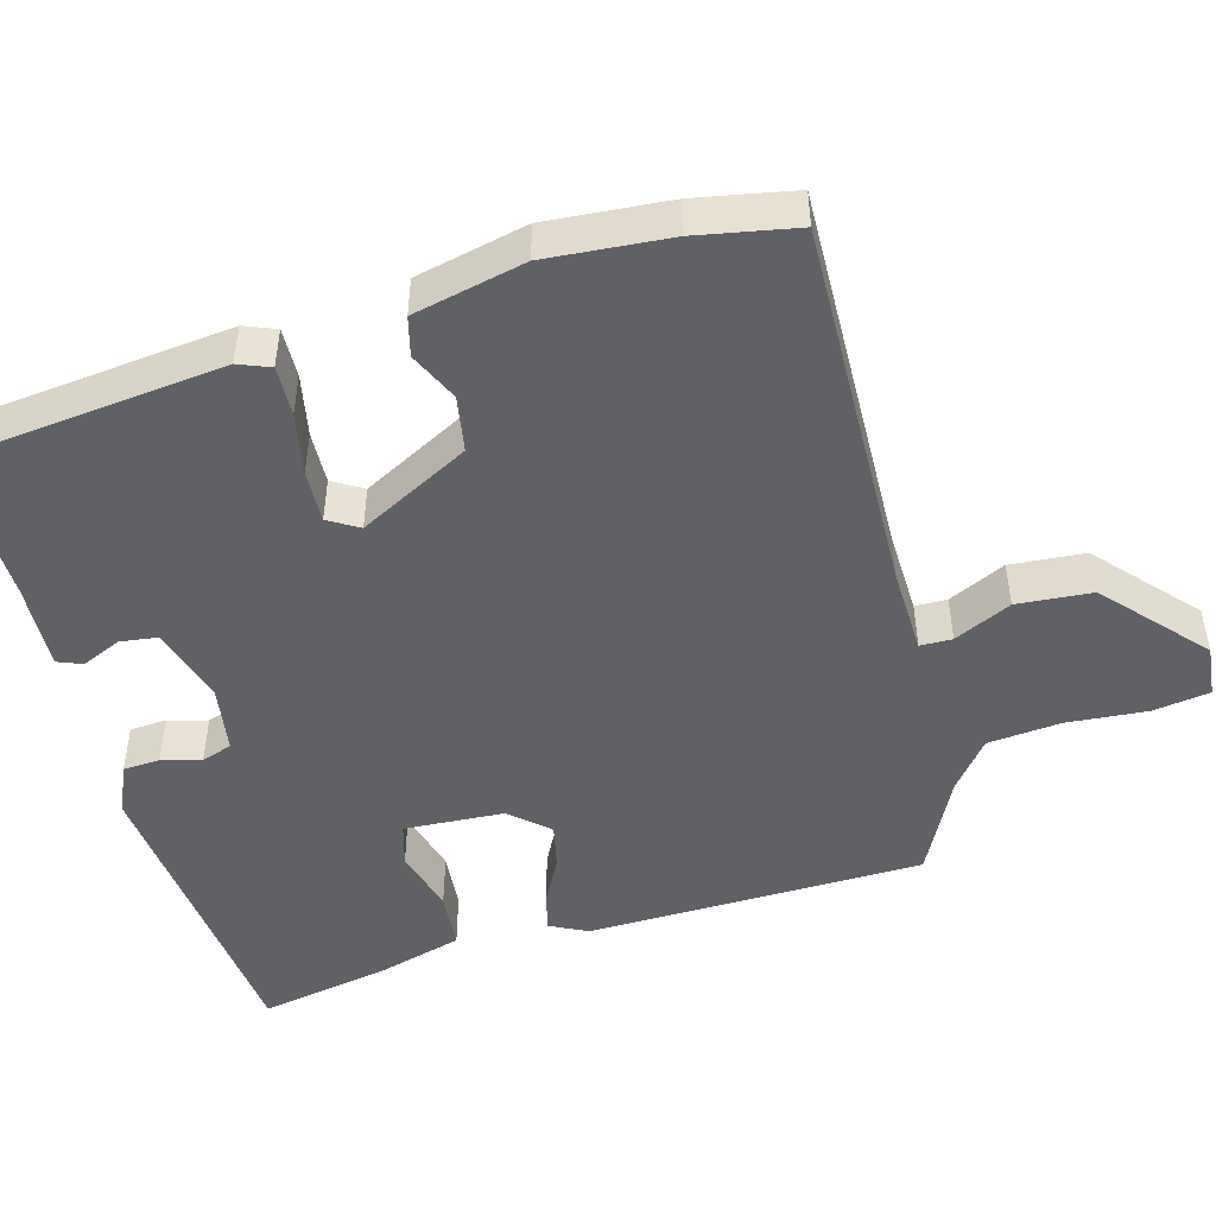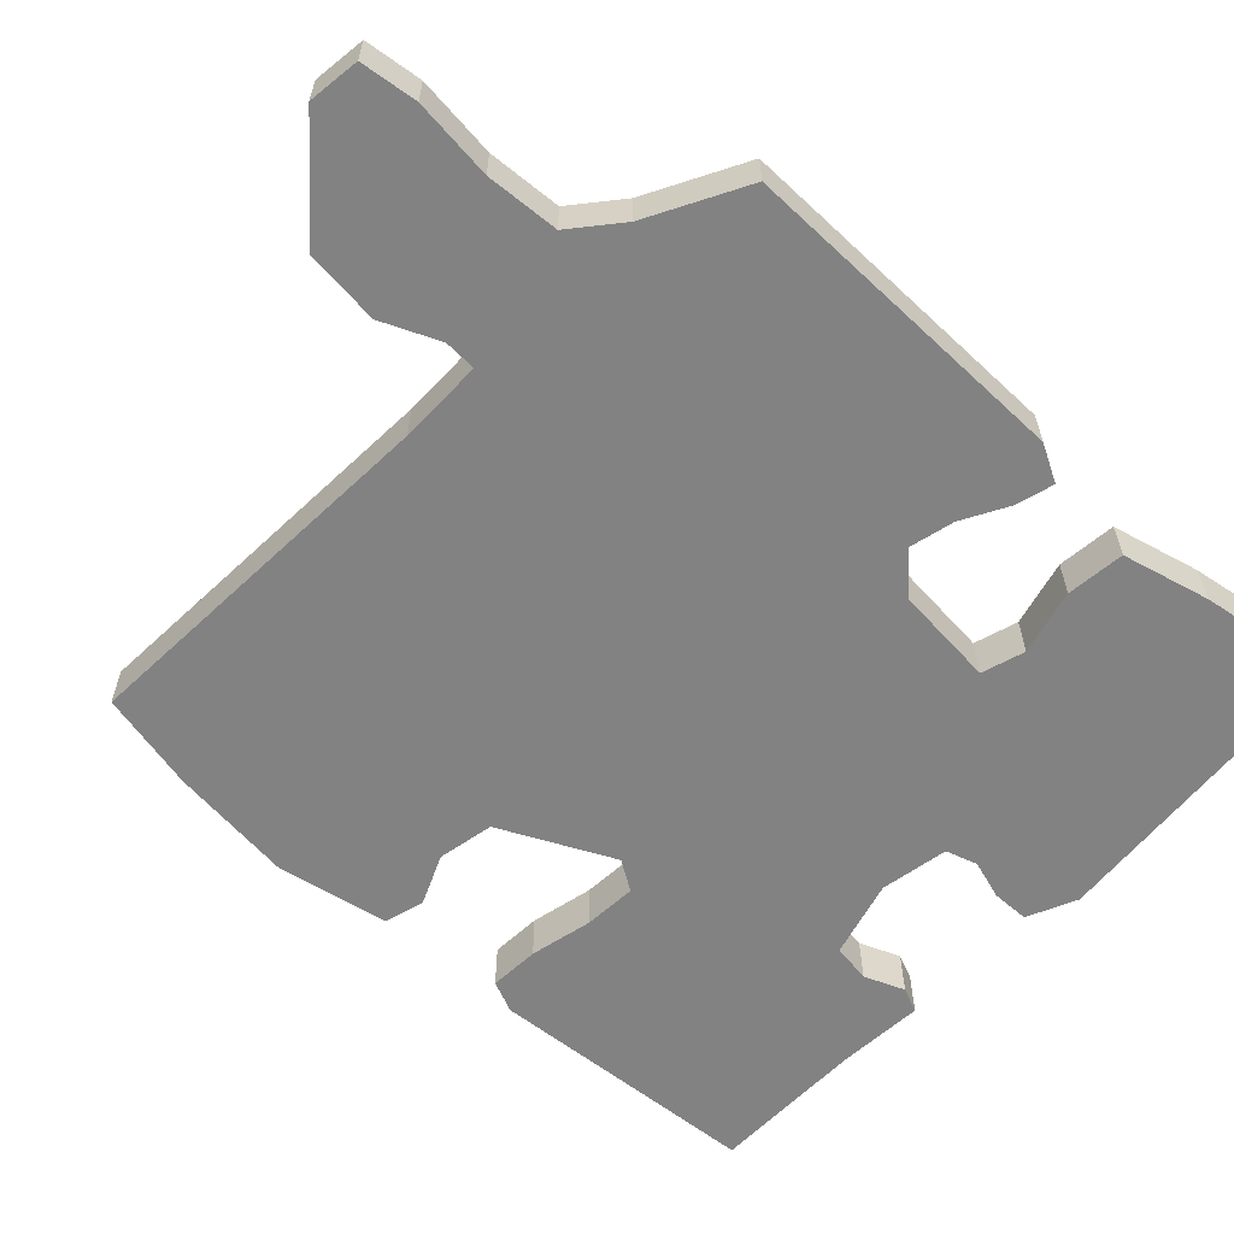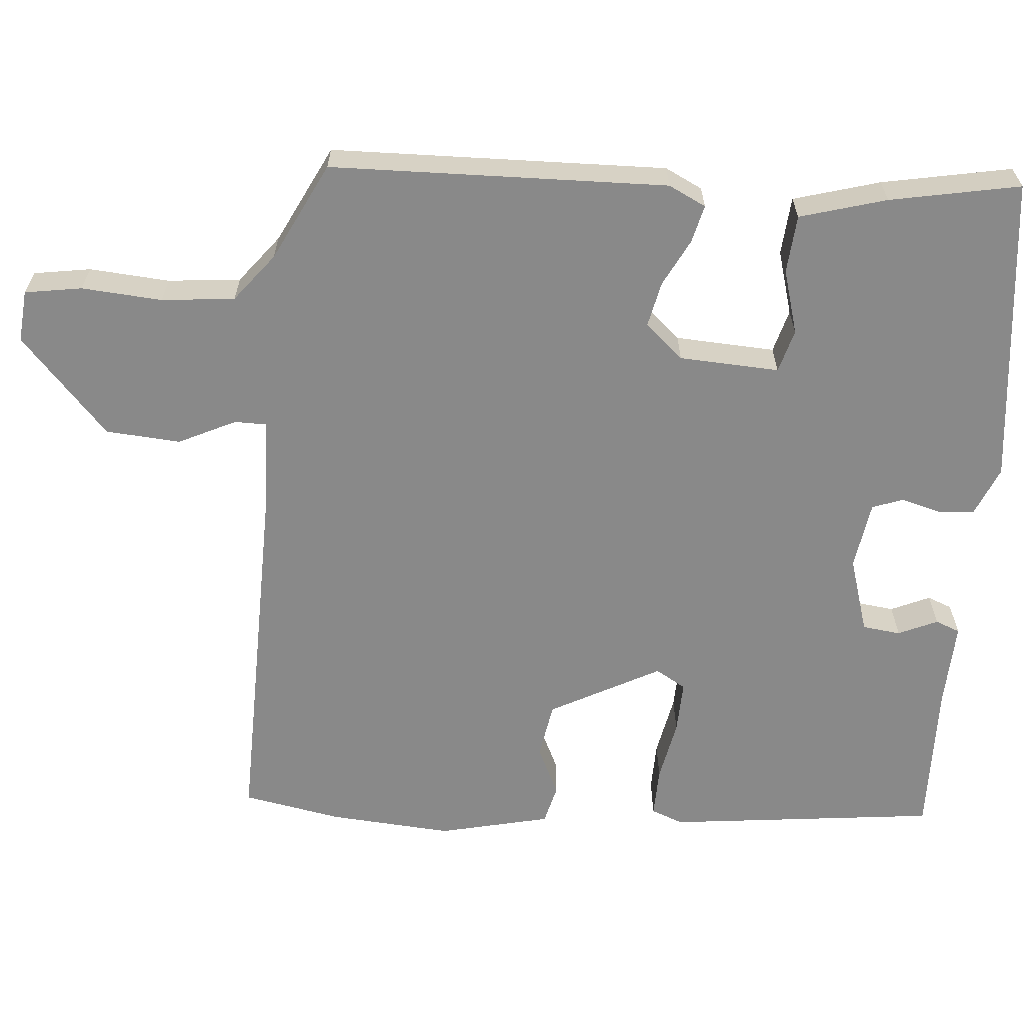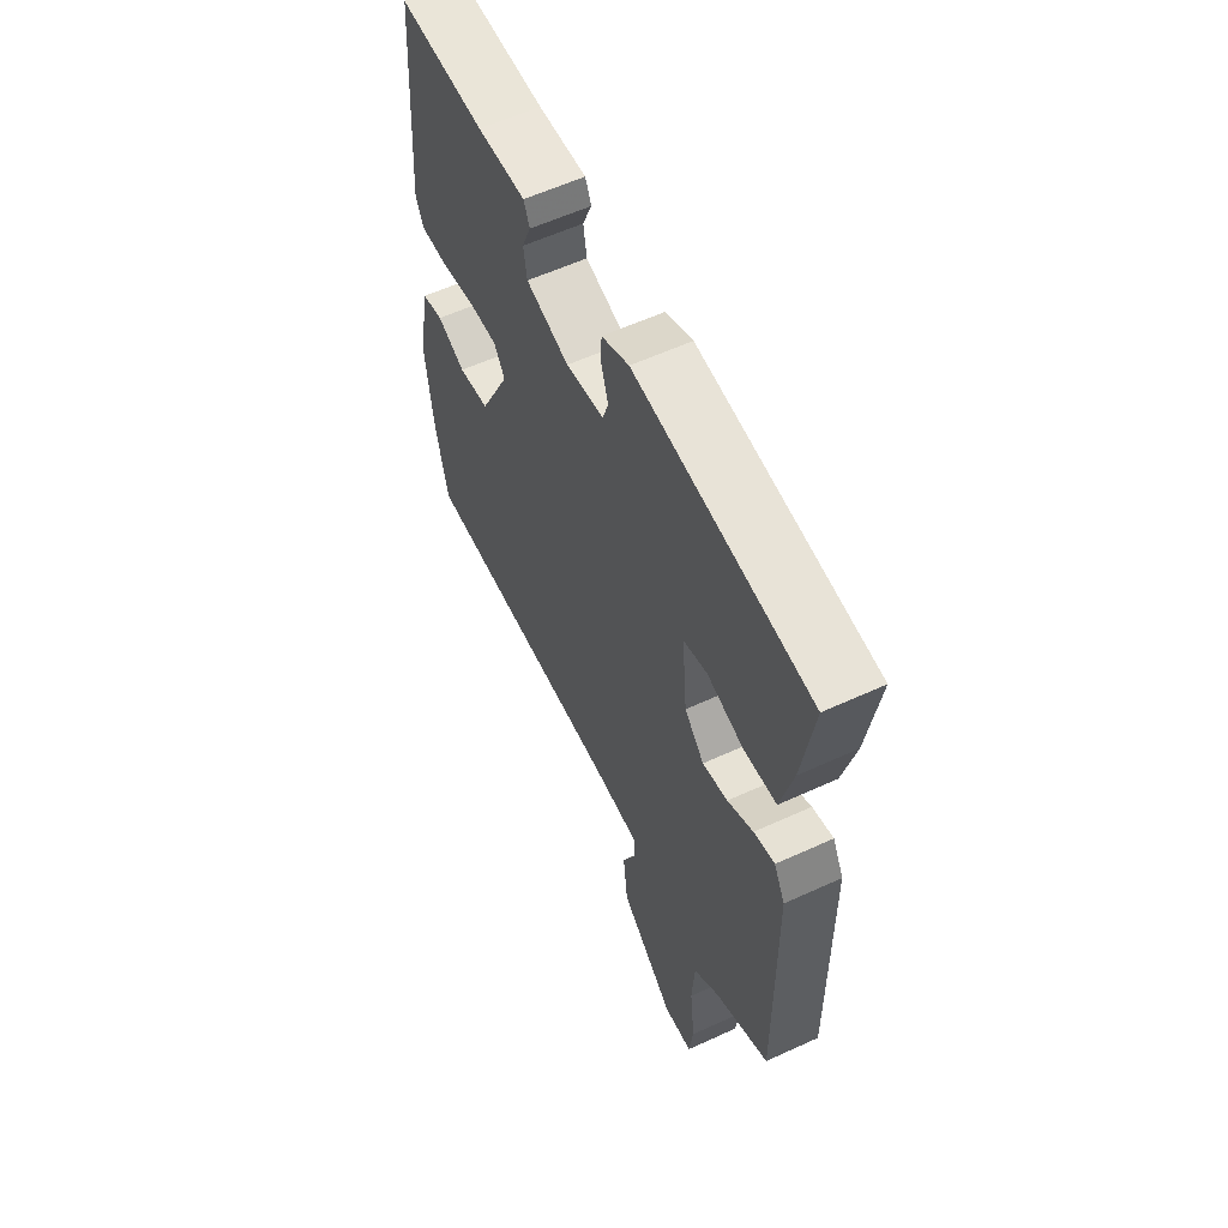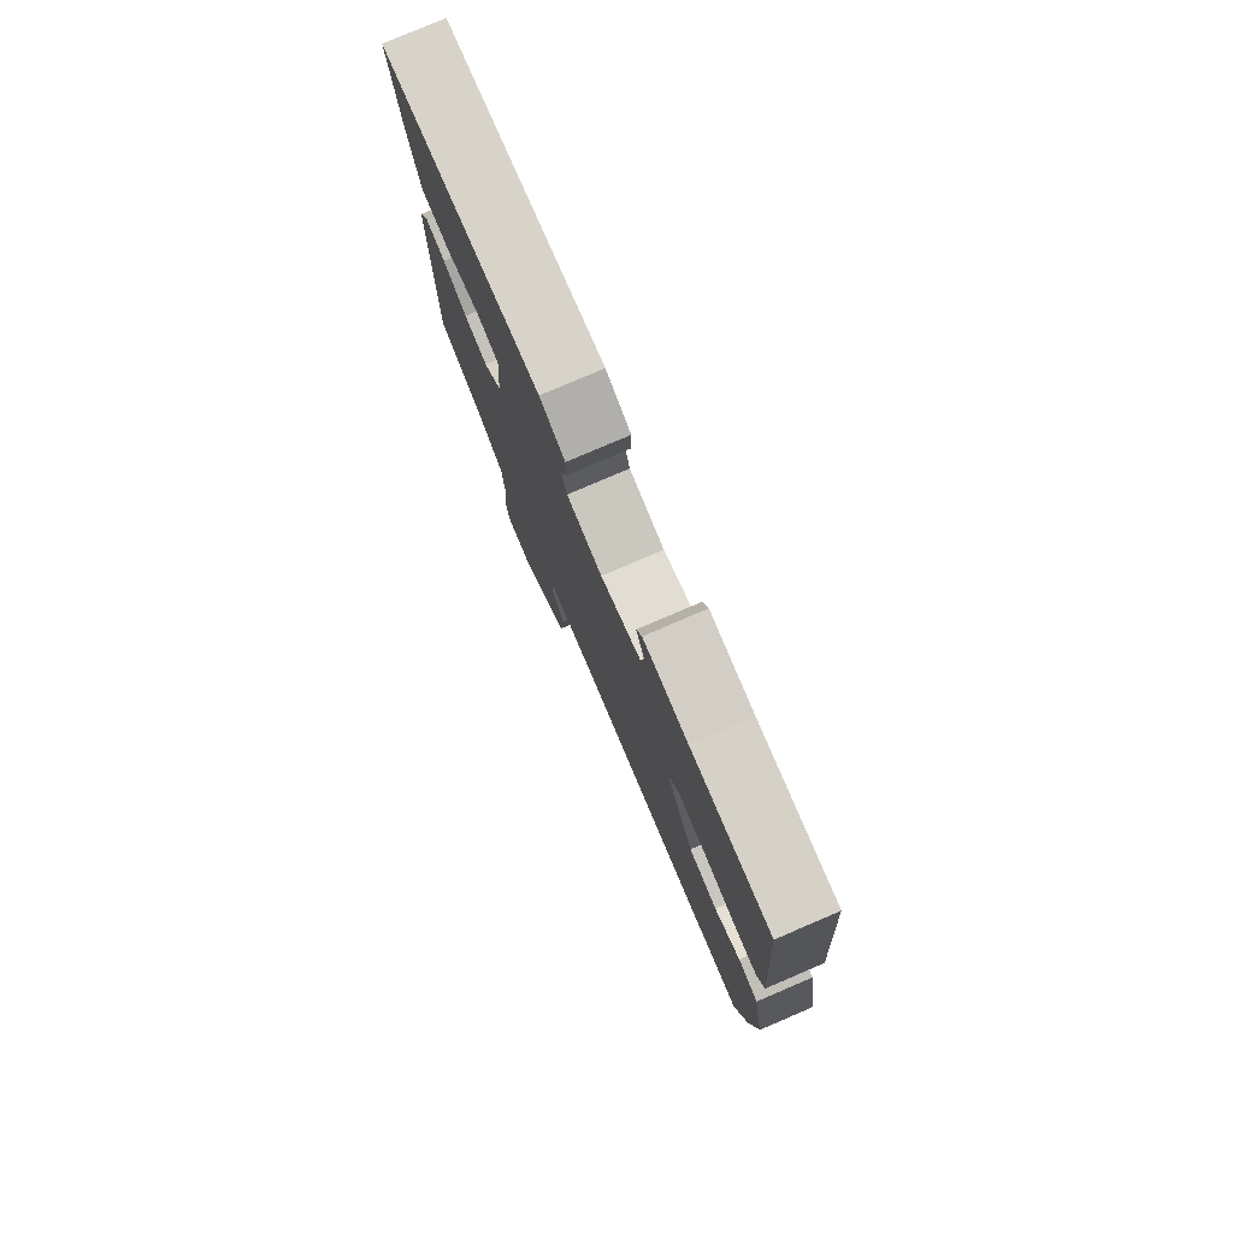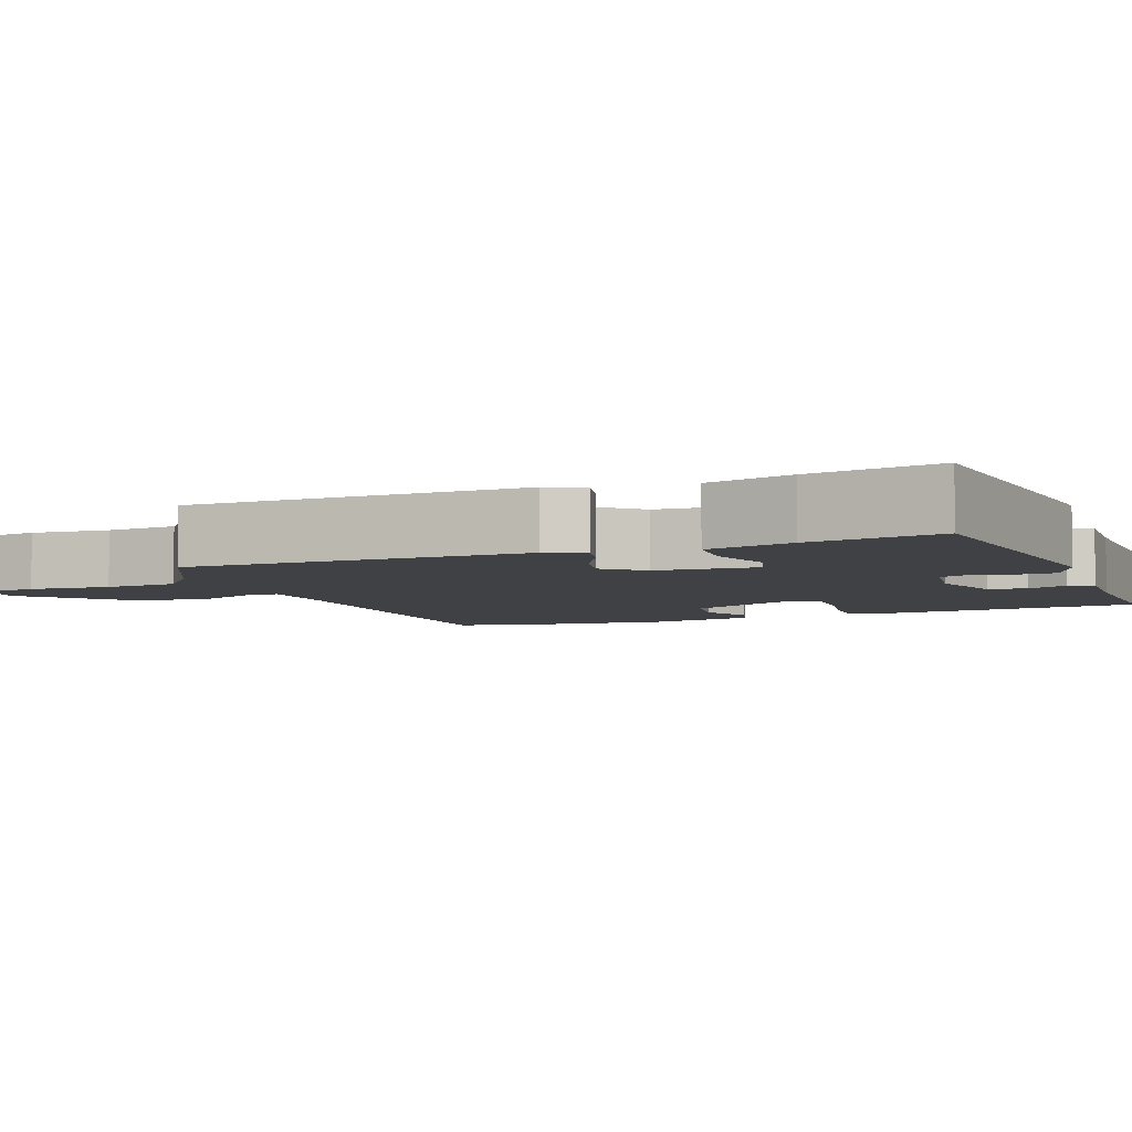
<metadata>
{"format":"obj","ext":"obj","renderer":"f3d","projection":"perspective","resolution":1024,"background":"white","views":[{"elev":-48.3,"azim":107.4,"up":"+Y"},{"elev":-60.8,"azim":-132.9,"up":"+Y"},{"elev":-63.1,"azim":-92.5,"up":"+Y"},{"elev":59.3,"azim":-115.2,"up":"+Z"},{"elev":78.8,"azim":66.8,"up":"+Z"},{"elev":-5.3,"azim":-66.9,"up":"+Y"}]}
</metadata>
<code>
v 0.522 0.07 -0.4
v 0.493 0.07 -0.53
v -0.002 0.07 -0.502
v -0.113 0.07 -0.502
v -0.115 0.07 -0.544
v -0.082 0.07 -0.62
v -0.093 0.07 -0.718
v -0.223 0.07 -0.828
v -0.291 0.07 -0.819
v -0.3 0.07 -0.744
v -0.288 0.07 -0.639
v -0.294 0.07 -0.543
v -0.355 0.07 -0.491
v -0.481 0.07 -0.422
v -0.475 0.07 0.019
v -0.449 0.07 0.067
v -0.4 0.07 0.053
v -0.34 0.07 0.019
v -0.281 0.07 0.004
v -0.235 0.07 0.052
v -0.223 0.07 0.183
v -0.279 0.07 0.201
v -0.364 0.07 0.18
v -0.44 0.07 0.189
v -0.468 0.07 0.303
v -0.494 0.07 0.474
v -0.086 0.07 0.503
v -0.022 0.07 0.473
v -0.021 0.07 0.425
v -0.037 0.07 0.374
v -0.024 0.07 0.333
v 0.065 0.07 0.316
v 0.166 0.07 0.343
v 0.174 0.07 0.393
v 0.153 0.07 0.445
v 0.167 0.07 0.477
v 0.28 0.07 0.468
v 0.482 0.07 0.465
v 0.509 0.07 0.108
v 0.491 0.07 0.067
v 0.426 0.07 0.071
v 0.345 0.07 0.09
v 0.276 0.07 0.095
v 0.251 0.07 0.056
v 0.322 0.07 -0.091
v 0.395 0.07 -0.106
v 0.461 0.07 -0.078
v 0.512 0.07 -0.093
v 0.54 0.07 -0.24
v 0.522 0 -0.4
v 0.493 0 -0.53
v -0.002 0 -0.502
v -0.113 0 -0.502
v -0.115 0 -0.544
v -0.082 0 -0.62
v -0.093 0 -0.718
v -0.223 0 -0.828
v -0.291 0 -0.819
v -0.3 0 -0.744
v -0.288 0 -0.639
v -0.294 0 -0.543
v -0.355 0 -0.491
v -0.481 0 -0.422
v -0.475 0 0.019
v -0.449 0 0.067
v -0.4 0 0.053
v -0.34 0 0.019
v -0.281 0 0.004
v -0.235 0 0.052
v -0.223 0 0.183
v -0.279 0 0.201
v -0.364 0 0.18
v -0.44 0 0.189
v -0.468 0 0.303
v -0.494 0 0.474
v -0.086 0 0.503
v -0.022 0 0.473
v -0.021 0 0.425
v -0.037 0 0.374
v -0.024 0 0.333
v 0.065 0 0.316
v 0.166 0 0.343
v 0.174 0 0.393
v 0.153 0 0.445
v 0.167 0 0.477
v 0.28 0 0.468
v 0.482 0 0.465
v 0.509 0 0.108
v 0.491 0 0.067
v 0.426 0 0.071
v 0.345 0 0.09
v 0.276 0 0.095
v 0.251 0 0.056
v 0.322 0 -0.091
v 0.395 0 -0.106
v 0.461 0 -0.078
v 0.512 0 -0.093
v 0.54 0 -0.24
f 46 47 48 49
f 45 46 49 1
f 39 40 41 42
f 37 38 39 42
f 37 42 43
f 34 35 36 37
f 33 34 37 43
f 32 33 43 44
f 27 28 29 30
f 27 30 31
f 26 27 31
f 25 26 31
f 22 23 24 25
f 21 22 25 31
f 20 21 31 32
f 15 16 17 18
f 13 14 15 18
f 12 13 18 19
f 11 12 19 20
f 9 10 11
f 5 6 7 8
f 4 5 8 9
f 45 1 2 3
f 45 3 4
f 44 45 4
f 32 44 4
f 11 20 32
f 4 9 11 32
f 98 97 96 95
f 50 98 95 94
f 91 90 89 88
f 91 88 87 86
f 92 91 86
f 86 85 84 83
f 92 86 83 82
f 93 92 82 81
f 79 78 77 76
f 80 79 76
f 80 76 75
f 80 75 74
f 74 73 72 71
f 80 74 71 70
f 81 80 70 69
f 67 66 65 64
f 67 64 63 62
f 68 67 62 61
f 69 68 61 60
f 60 59 58
f 57 56 55 54
f 58 57 54 53
f 52 51 50 94
f 53 52 94
f 53 94 93
f 53 93 81
f 81 69 60
f 81 60 58 53
f 1 50 51 2
f 2 51 52 3
f 3 52 53 4
f 4 53 54 5
f 5 54 55 6
f 6 55 56 7
f 7 56 57 8
f 8 57 58 9
f 9 58 59 10
f 10 59 60 11
f 11 60 61 12
f 12 61 62 13
f 13 62 63 14
f 14 63 64 15
f 15 64 65 16
f 16 65 66 17
f 17 66 67 18
f 18 67 68 19
f 19 68 69 20
f 20 69 70 21
f 21 70 71 22
f 22 71 72 23
f 23 72 73 24
f 24 73 74 25
f 25 74 75 26
f 26 75 76 27
f 27 76 77 28
f 28 77 78 29
f 29 78 79 30
f 30 79 80 31
f 31 80 81 32
f 32 81 82 33
f 33 82 83 34
f 34 83 84 35
f 35 84 85 36
f 36 85 86 37
f 37 86 87 38
f 38 87 88 39
f 39 88 89 40
f 40 89 90 41
f 41 90 91 42
f 42 91 92 43
f 43 92 93 44
f 44 93 94 45
f 45 94 95 46
f 46 95 96 47
f 47 96 97 48
f 48 97 98 49
f 49 98 50 1

</code>
